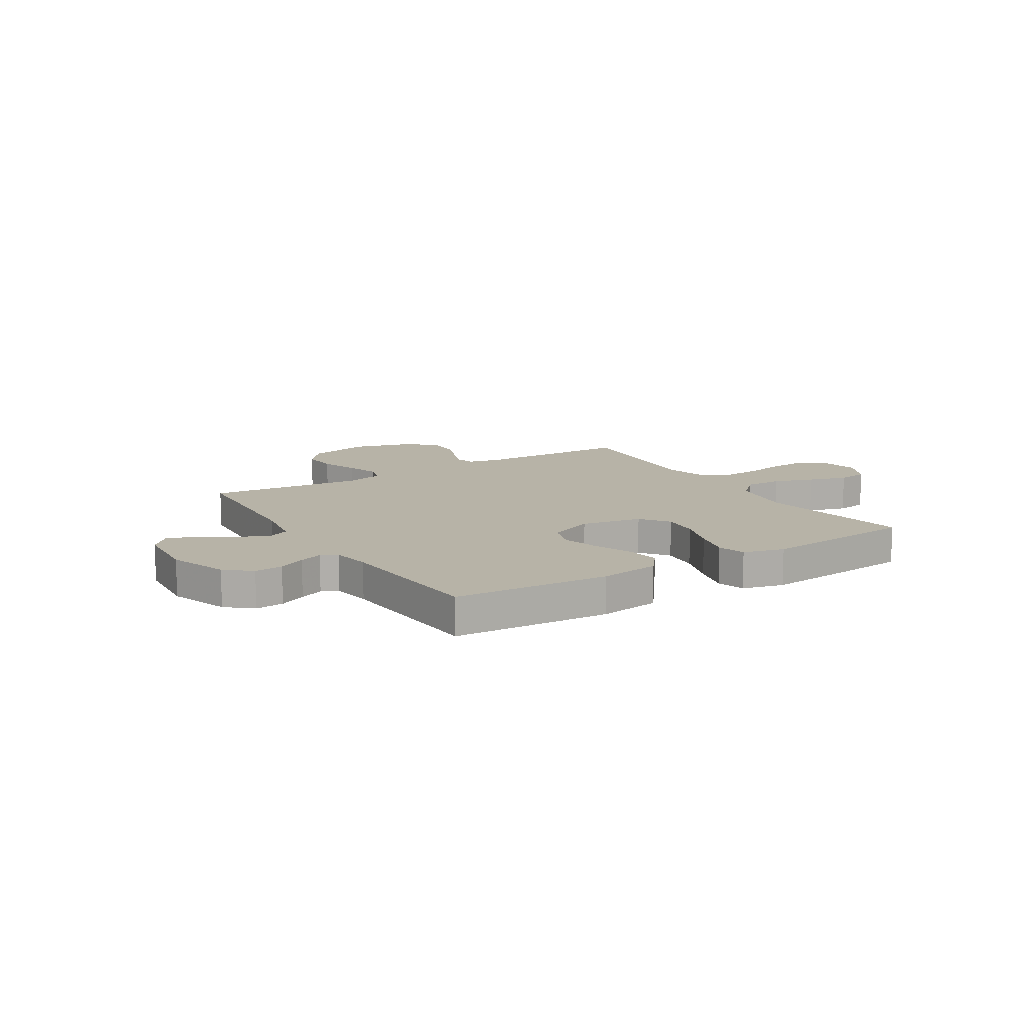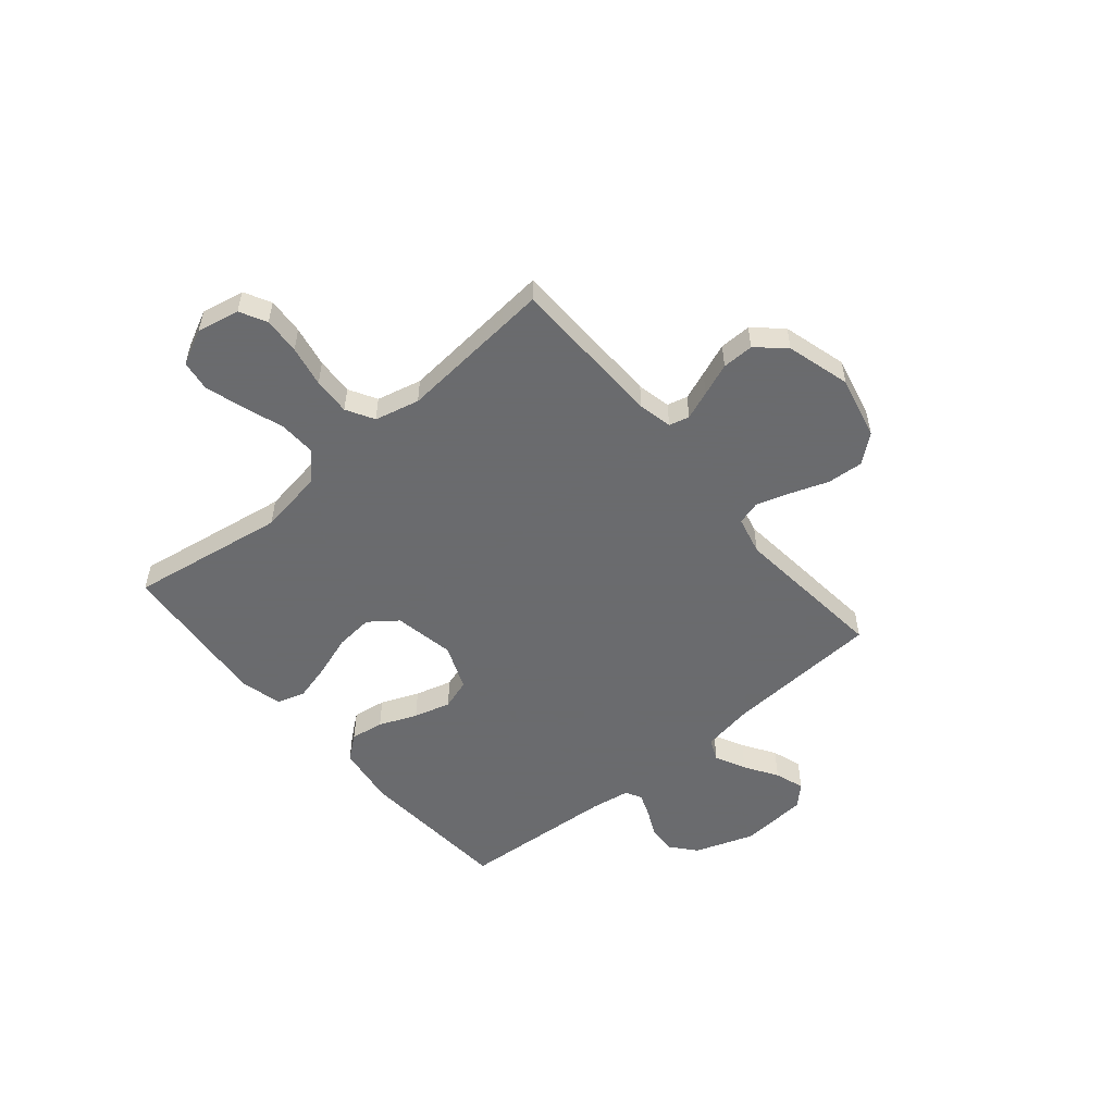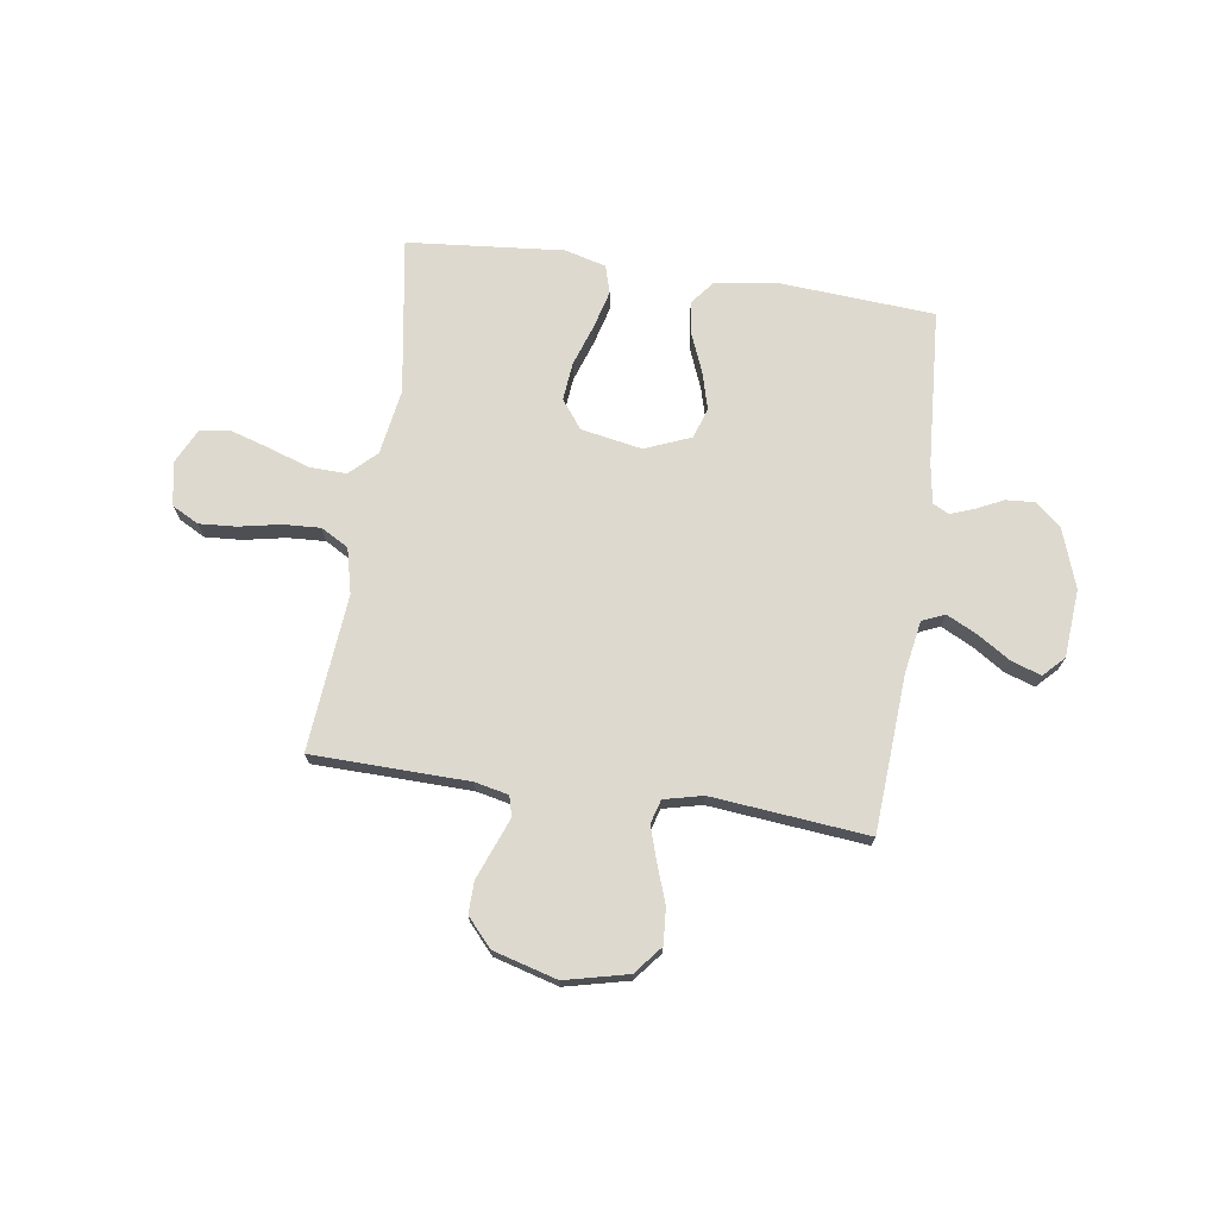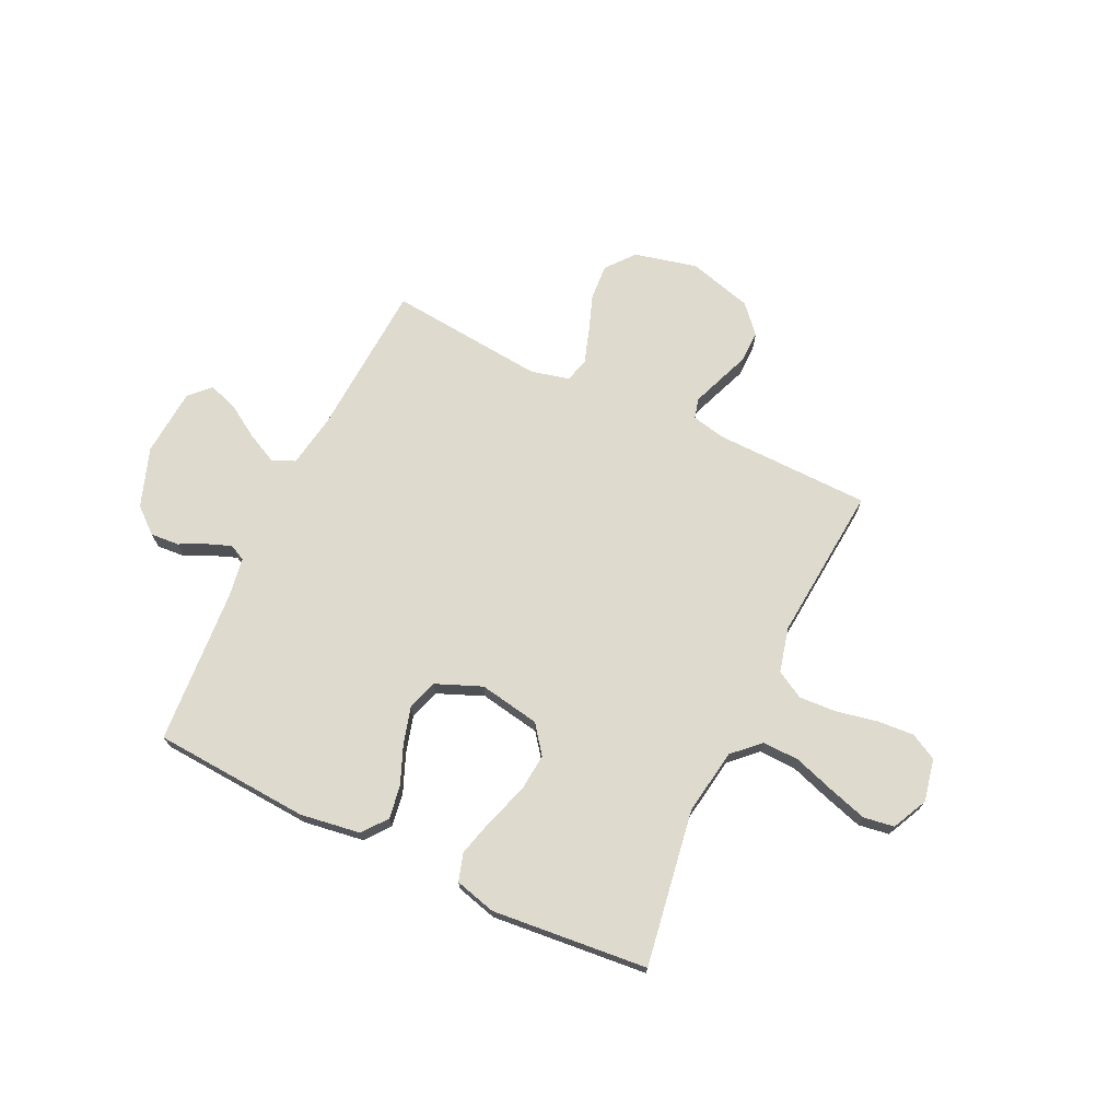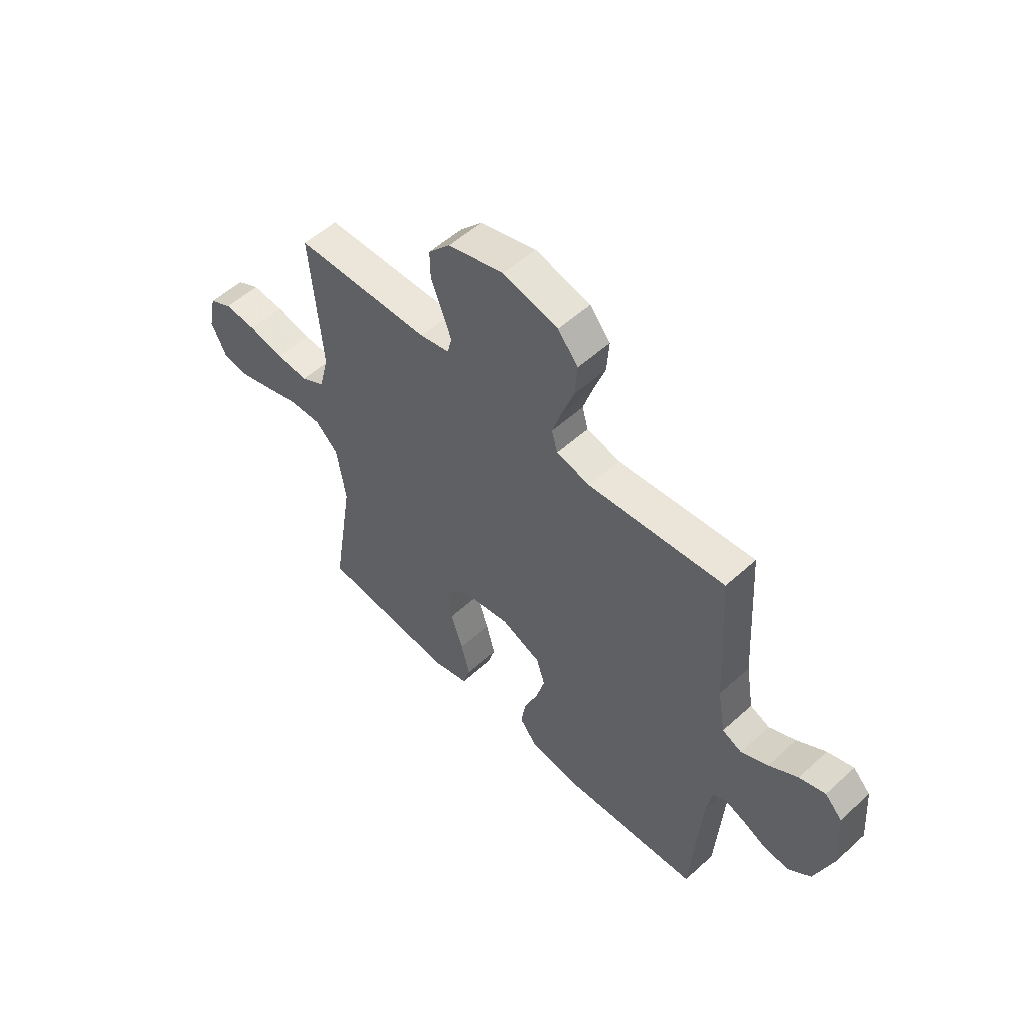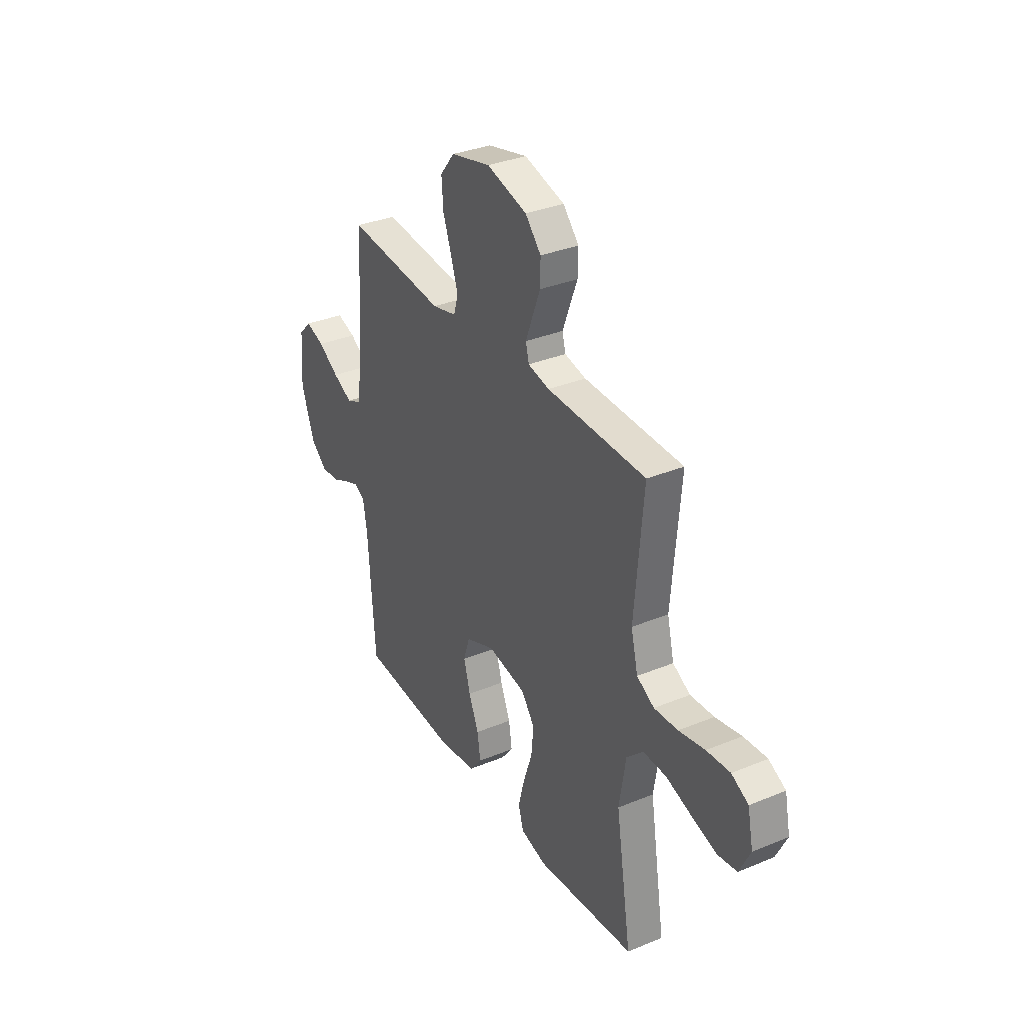
<metadata>
{"format":"obj","ext":"obj","renderer":"f3d","projection":"perspective","resolution":1024,"background":"white","views":[{"elev":12.6,"azim":148.2,"up":"+Y"},{"elev":-53.3,"azim":-49.8,"up":"+Y"},{"elev":71.7,"azim":8.5,"up":"+Y"},{"elev":71.2,"azim":-154.6,"up":"+Y"},{"elev":54.1,"azim":46.1,"up":"+Z"},{"elev":33.5,"azim":-119.4,"up":"+Z"}]}
</metadata>
<code>
v -0.5 0.07 0.5
v -0.2 0.07 0.506
v -0.135 0.07 0.52
v -0.125 0.07 0.559
v -0.146 0.07 0.614
v -0.17 0.07 0.676
v -0.171 0.07 0.737
v -0.123 0.07 0.79
v 0 0.07 0.824
v 0.121 0.07 0.795
v 0.165 0.07 0.741
v 0.16 0.07 0.672
v 0.134 0.07 0.6
v 0.113 0.07 0.535
v 0.126 0.07 0.489
v 0.2 0.07 0.471
v 0.5 0.07 0.5
v 0.518 0.07 0.2
v 0.535 0.07 0.1
v 0.578 0.07 0.081
v 0.637 0.07 0.11
v 0.7 0.07 0.15
v 0.757 0.07 0.169
v 0.795 0.07 0.13
v 0.805 0.07 0
v 0.765 0.07 -0.114
v 0.716 0.07 -0.155
v 0.661 0.07 -0.151
v 0.609 0.07 -0.126
v 0.564 0.07 -0.109
v 0.533 0.07 -0.125
v 0.521 0.07 -0.2
v 0.5 0.07 -0.5
v 0.2 0.07 -0.52
v 0.084 0.07 -0.503
v 0.047 0.07 -0.456
v 0.057 0.07 -0.392
v 0.087 0.07 -0.319
v 0.107 0.07 -0.248
v 0.088 0.07 -0.189
v 0 0.07 -0.153
v -0.117 0.07 -0.174
v -0.158 0.07 -0.228
v -0.151 0.07 -0.301
v -0.124 0.07 -0.381
v -0.105 0.07 -0.454
v -0.121 0.07 -0.507
v -0.2 0.07 -0.528
v -0.5 0.07 -0.5
v -0.452 0.07 -0.2
v -0.472 0.07 -0.074
v -0.522 0.07 -0.026
v -0.593 0.07 -0.028
v -0.671 0.07 -0.054
v -0.746 0.07 -0.077
v -0.805 0.07 -0.068
v -0.838 0.07 0
v -0.821 0.07 0.082
v -0.77 0.07 0.109
v -0.699 0.07 0.104
v -0.62 0.07 0.088
v -0.548 0.07 0.084
v -0.495 0.07 0.114
v -0.474 0.07 0.2
v -0.5 0 0.5
v -0.2 0 0.506
v -0.135 0 0.52
v -0.125 0 0.559
v -0.146 0 0.614
v -0.17 0 0.676
v -0.171 0 0.737
v -0.123 0 0.79
v 0 0 0.824
v 0.121 0 0.795
v 0.165 0 0.741
v 0.16 0 0.672
v 0.134 0 0.6
v 0.113 0 0.535
v 0.126 0 0.489
v 0.2 0 0.471
v 0.5 0 0.5
v 0.518 0 0.2
v 0.535 0 0.1
v 0.578 0 0.081
v 0.637 0 0.11
v 0.7 0 0.15
v 0.757 0 0.169
v 0.795 0 0.13
v 0.805 0 0
v 0.765 0 -0.114
v 0.716 0 -0.155
v 0.661 0 -0.151
v 0.609 0 -0.126
v 0.564 0 -0.109
v 0.533 0 -0.125
v 0.521 0 -0.2
v 0.5 0 -0.5
v 0.2 0 -0.52
v 0.084 0 -0.503
v 0.047 0 -0.456
v 0.057 0 -0.392
v 0.087 0 -0.319
v 0.107 0 -0.248
v 0.088 0 -0.189
v 0 0 -0.153
v -0.117 0 -0.174
v -0.158 0 -0.228
v -0.151 0 -0.301
v -0.124 0 -0.381
v -0.105 0 -0.454
v -0.121 0 -0.507
v -0.2 0 -0.528
v -0.5 0 -0.5
v -0.452 0 -0.2
v -0.472 0 -0.074
v -0.522 0 -0.026
v -0.593 0 -0.028
v -0.671 0 -0.054
v -0.746 0 -0.077
v -0.805 0 -0.068
v -0.838 0 0
v -0.821 0 0.082
v -0.77 0 0.109
v -0.699 0 0.104
v -0.62 0 0.088
v -0.548 0 0.084
v -0.495 0 0.114
v -0.474 0 0.2
f 58 59 60 61
f 58 61 62
f 57 58 62
f 56 57 62
f 53 54 55 56
f 53 56 62 63
f 47 48 49 50
f 47 50 51
f 44 45 46 47
f 44 47 51
f 43 44 51 52
f 35 36 37 38
f 35 38 39
f 32 33 34 35
f 31 32 35 39
f 30 31 39 40
f 26 27 28 29
f 26 29 30
f 25 26 30
f 21 22 23 24
f 20 21 24 25
f 16 17 18
f 15 16 18 19
f 10 11 12 13
f 10 13 14
f 9 10 14
f 8 9 14 15
f 5 6 7 8
f 4 5 8 15
f 64 1 2
f 63 64 2 3
f 52 53 63 3
f 42 43 52 3
f 25 30 40 41
f 20 25 41 42
f 19 20 42
f 15 19 42
f 3 4 15 42
f 125 124 123 122
f 126 125 122
f 126 122 121
f 126 121 120
f 120 119 118 117
f 127 126 120 117
f 114 113 112 111
f 115 114 111
f 111 110 109 108
f 115 111 108
f 116 115 108 107
f 102 101 100 99
f 103 102 99
f 99 98 97 96
f 103 99 96 95
f 104 103 95 94
f 93 92 91 90
f 94 93 90
f 94 90 89
f 88 87 86 85
f 89 88 85 84
f 82 81 80
f 83 82 80 79
f 77 76 75 74
f 78 77 74
f 78 74 73
f 79 78 73 72
f 72 71 70 69
f 79 72 69 68
f 66 65 128
f 67 66 128 127
f 67 127 117 116
f 67 116 107 106
f 105 104 94 89
f 106 105 89 84
f 106 84 83
f 106 83 79
f 106 79 68 67
f 1 65 66 2
f 2 66 67 3
f 3 67 68 4
f 4 68 69 5
f 5 69 70 6
f 6 70 71 7
f 7 71 72 8
f 8 72 73 9
f 9 73 74 10
f 10 74 75 11
f 11 75 76 12
f 12 76 77 13
f 13 77 78 14
f 14 78 79 15
f 15 79 80 16
f 16 80 81 17
f 17 81 82 18
f 18 82 83 19
f 19 83 84 20
f 20 84 85 21
f 21 85 86 22
f 22 86 87 23
f 23 87 88 24
f 24 88 89 25
f 25 89 90 26
f 26 90 91 27
f 27 91 92 28
f 28 92 93 29
f 29 93 94 30
f 30 94 95 31
f 31 95 96 32
f 32 96 97 33
f 33 97 98 34
f 34 98 99 35
f 35 99 100 36
f 36 100 101 37
f 37 101 102 38
f 38 102 103 39
f 39 103 104 40
f 40 104 105 41
f 41 105 106 42
f 42 106 107 43
f 43 107 108 44
f 44 108 109 45
f 45 109 110 46
f 46 110 111 47
f 47 111 112 48
f 48 112 113 49
f 49 113 114 50
f 50 114 115 51
f 51 115 116 52
f 52 116 117 53
f 53 117 118 54
f 54 118 119 55
f 55 119 120 56
f 56 120 121 57
f 57 121 122 58
f 58 122 123 59
f 59 123 124 60
f 60 124 125 61
f 61 125 126 62
f 62 126 127 63
f 63 127 128 64
f 64 128 65 1

</code>
